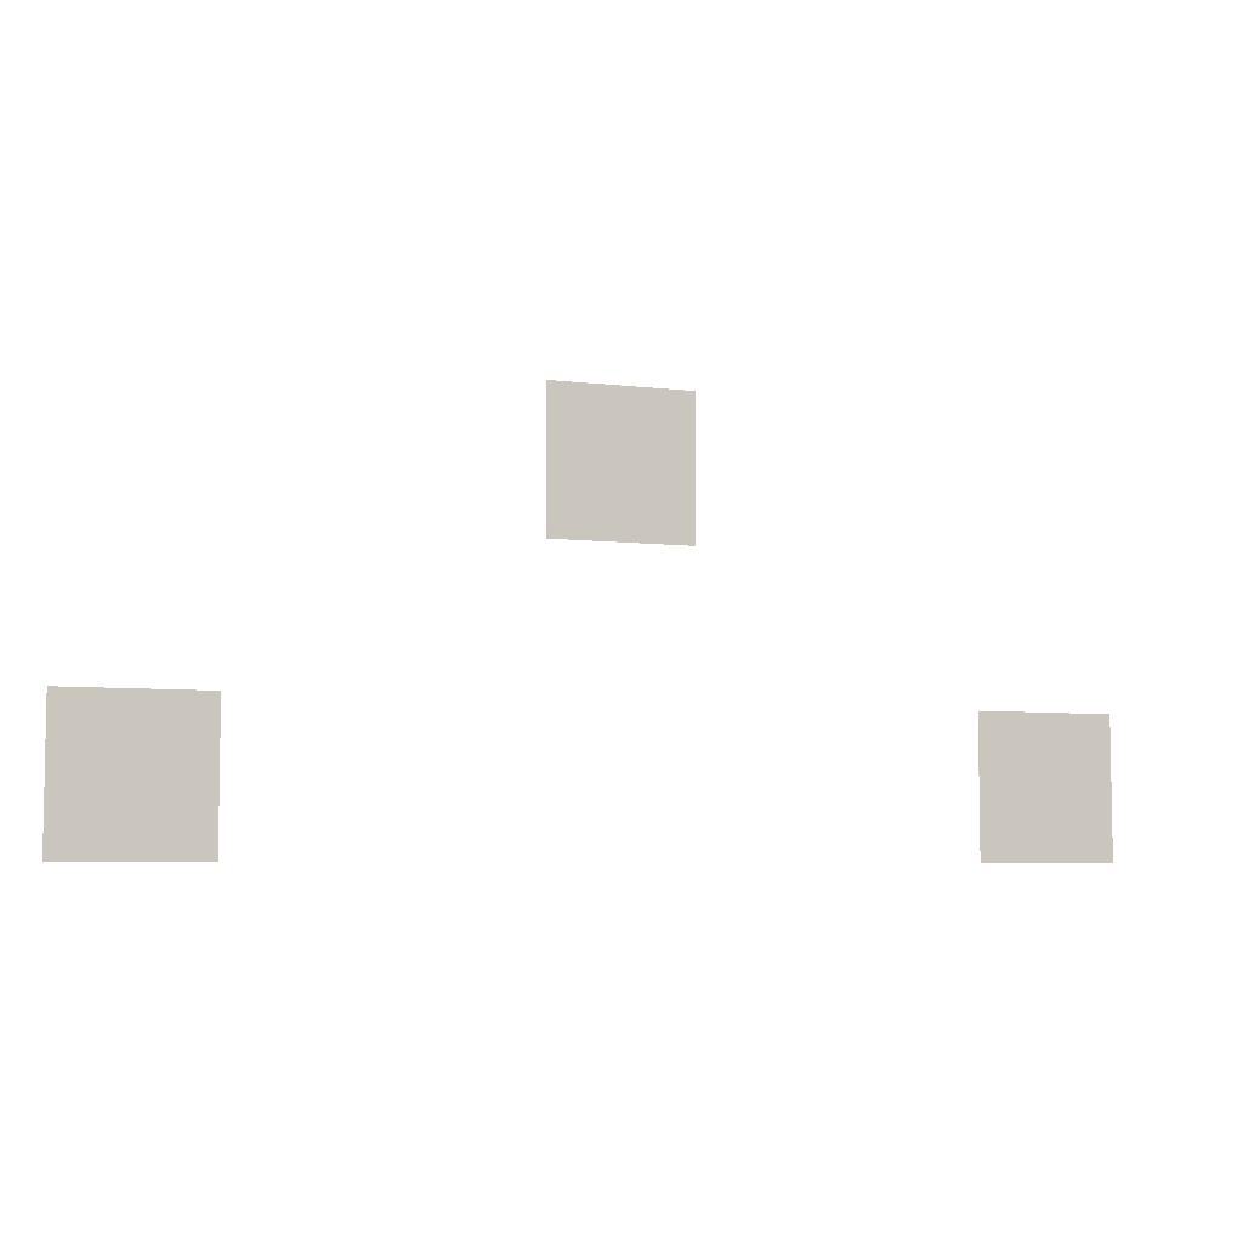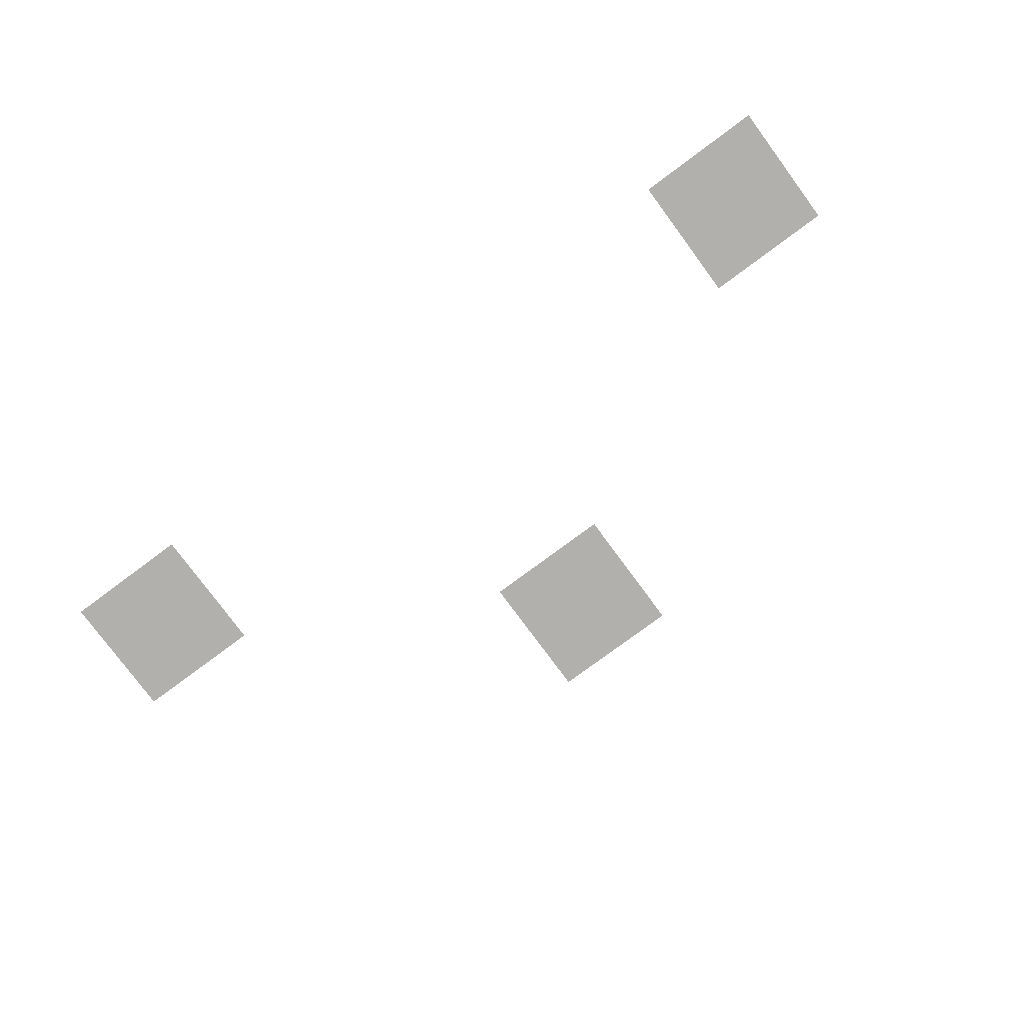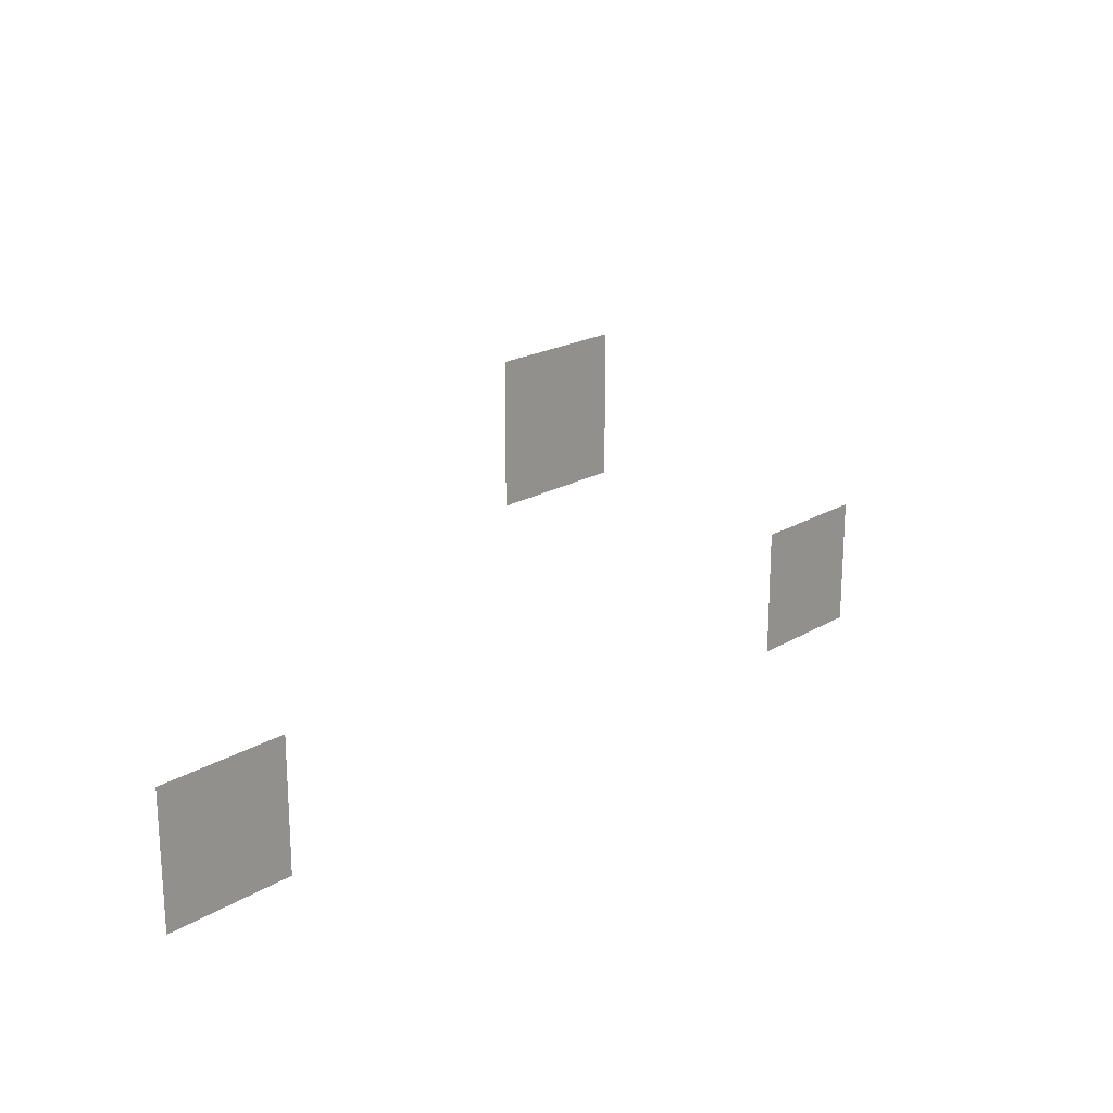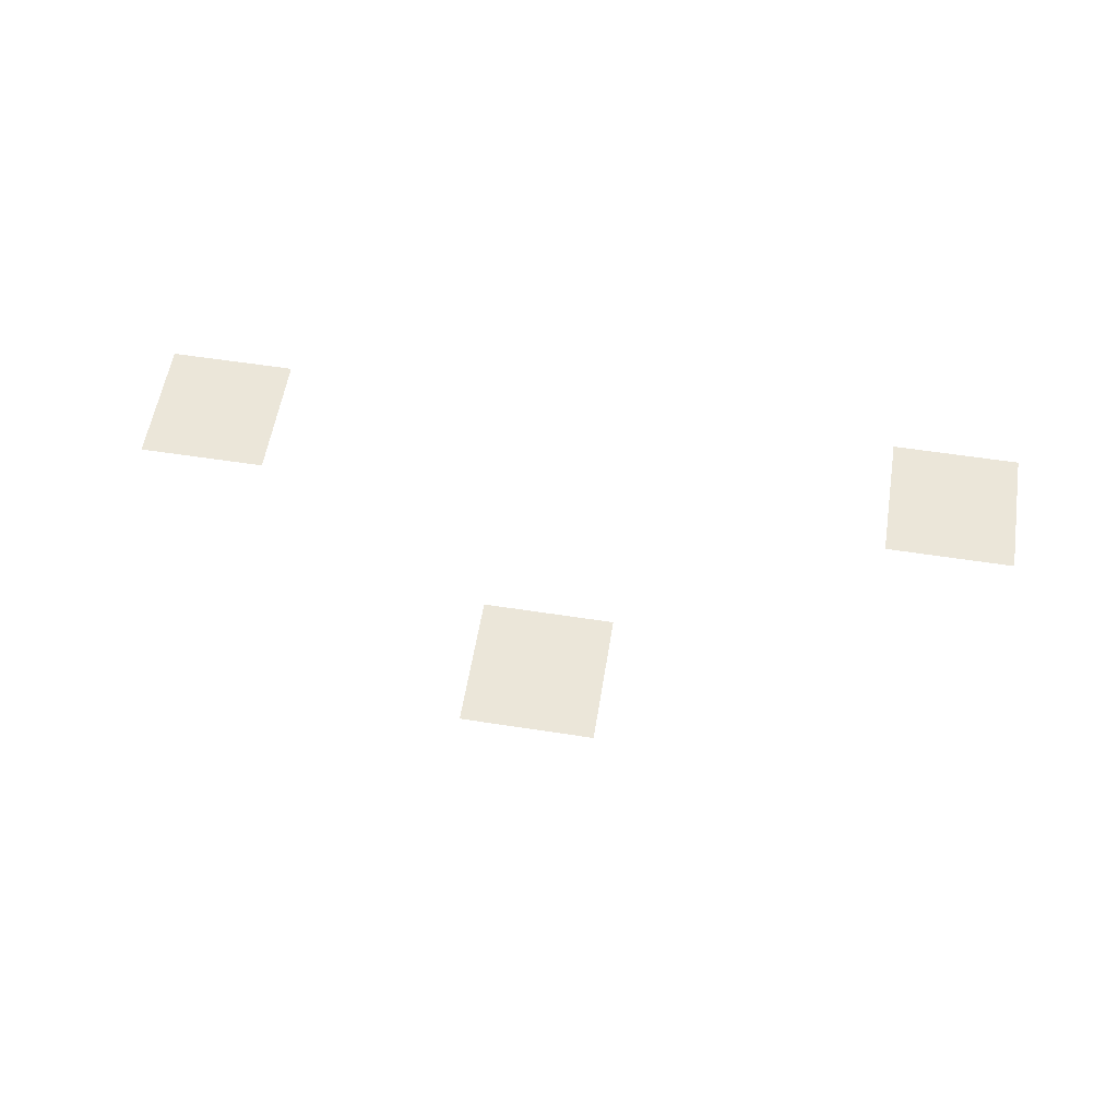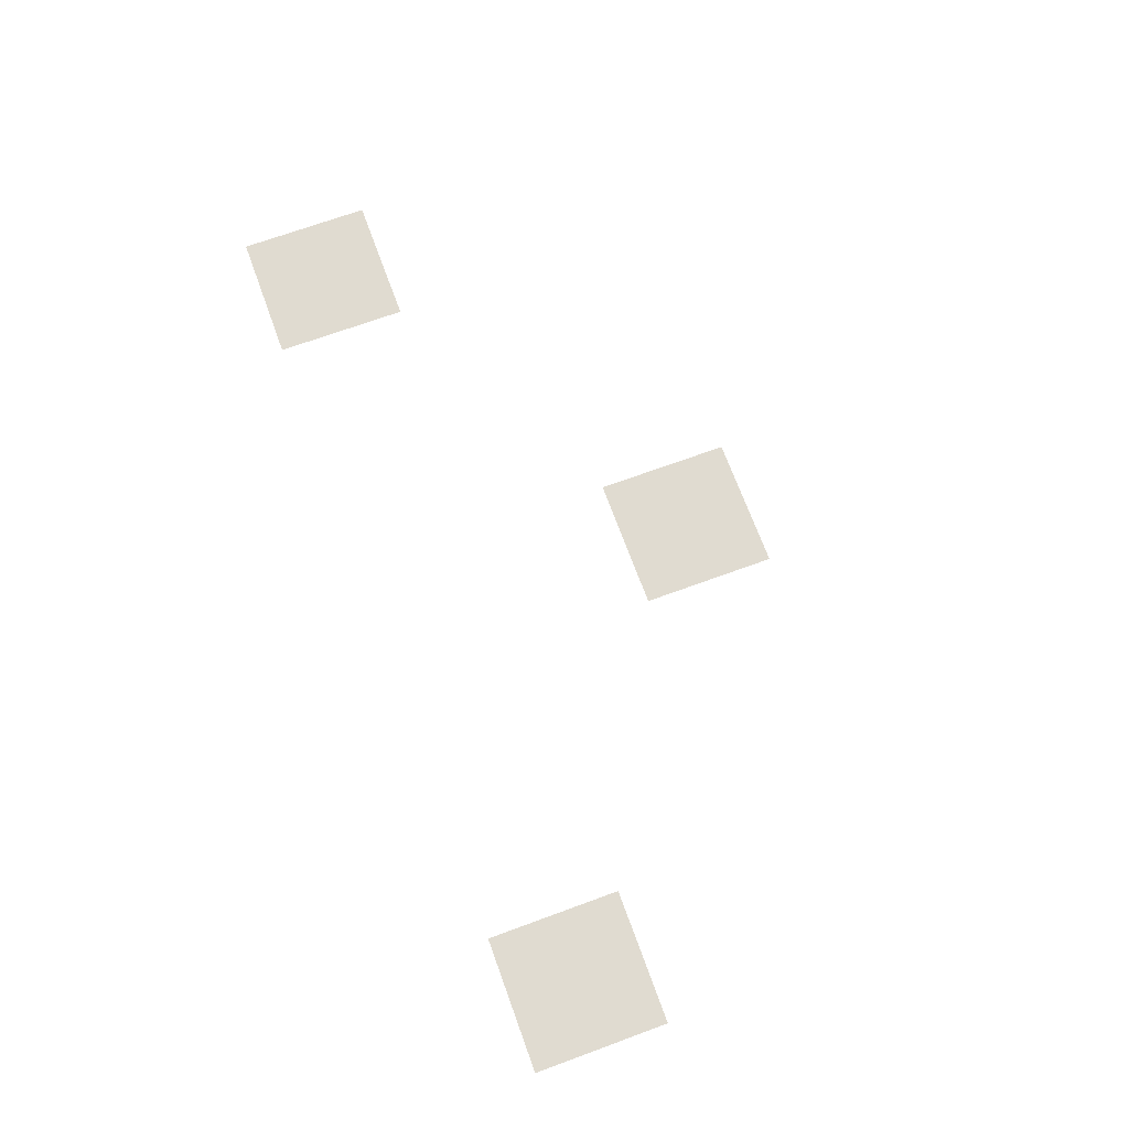
<metadata>
{"format":"obj","ext":"obj","renderer":"f3d","projection":"perspective","resolution":1024,"background":"white","views":[{"elev":-6.1,"azim":160.0,"up":"+Y"},{"elev":-78.6,"azim":36.5,"up":"+Z"},{"elev":20.4,"azim":132.7,"up":"+Y"},{"elev":57.3,"azim":-170.8,"up":"+Z"},{"elev":70.1,"azim":69.9,"up":"+Z"}]}
</metadata>
<code>
v -15 -13 0
v -16 -13 0
v -16 -12 0
v -15 -12 0
v -12 -15 0
v -13 -15 0
v -13 -14 0
v -12 -14 0
v -18 -15 0
v -19 -15 0
v -19 -14 0
v -18 -14 0
g lernaIsland_4_mesh_0005
f 1 2 3 4
f 5 6 7 8
f 9 10 11 12

</code>
